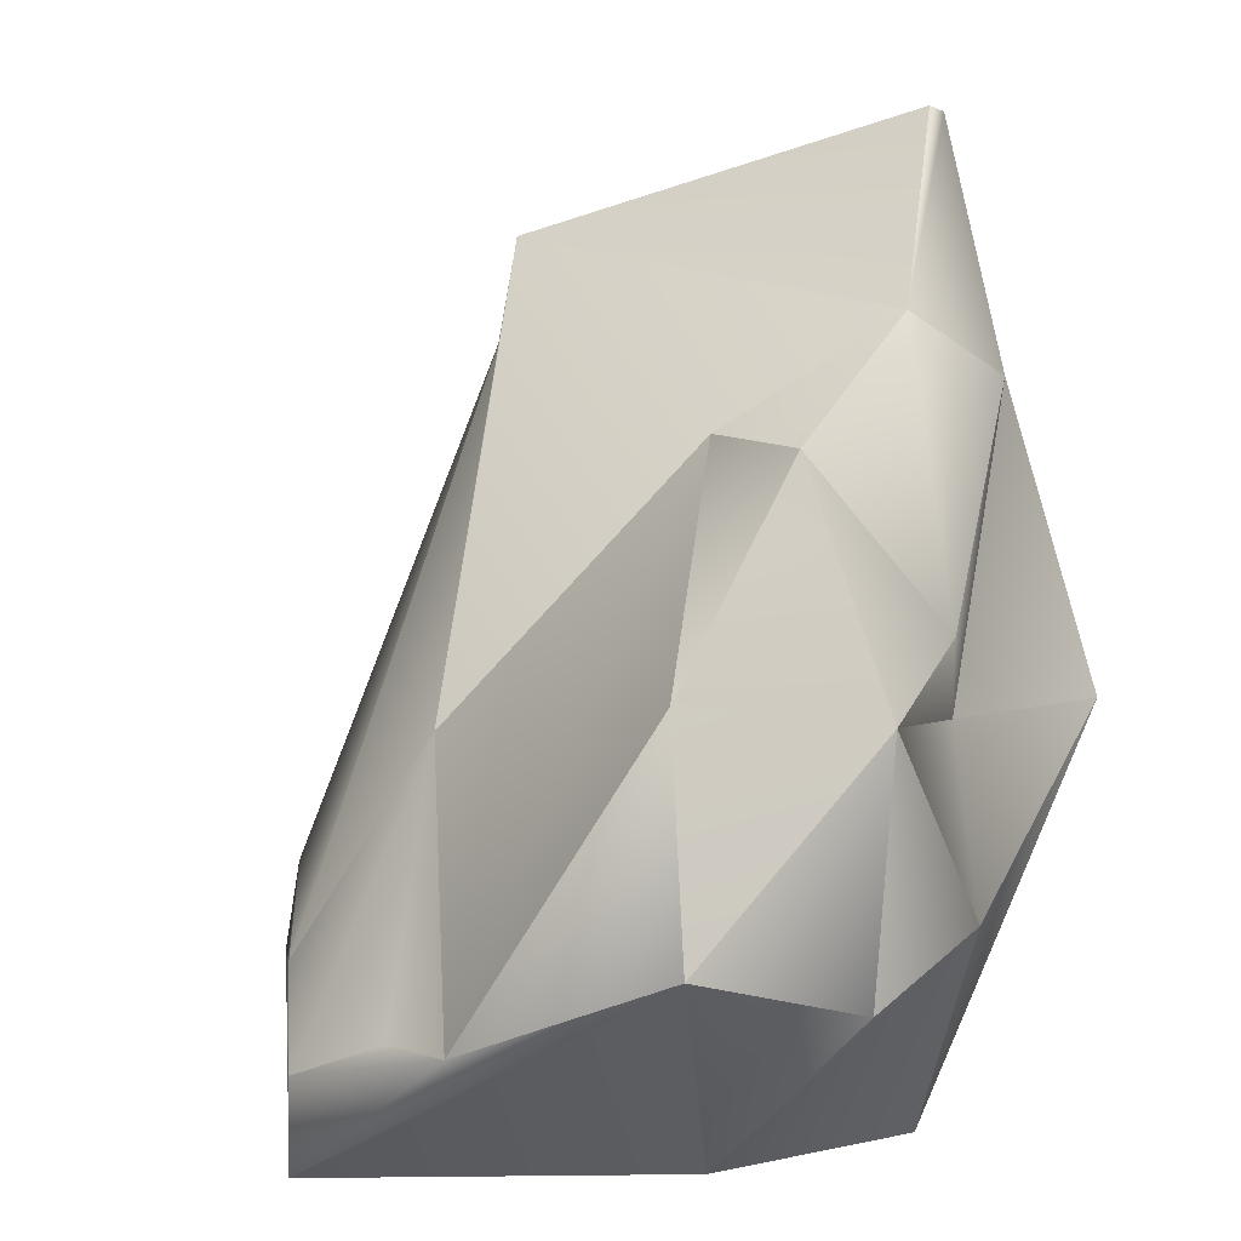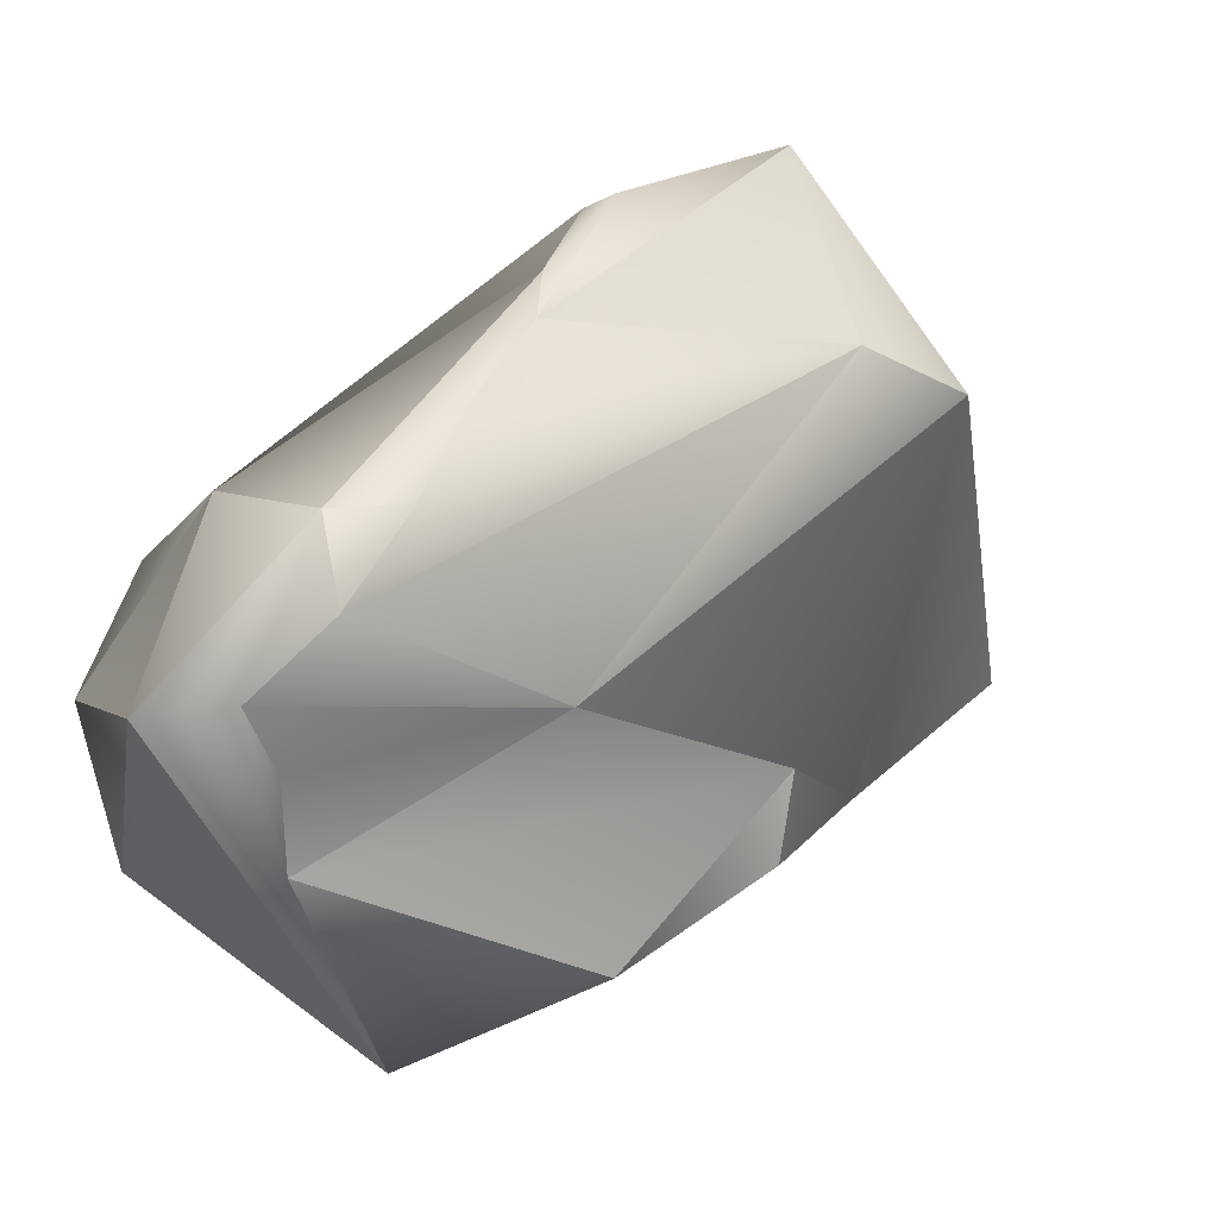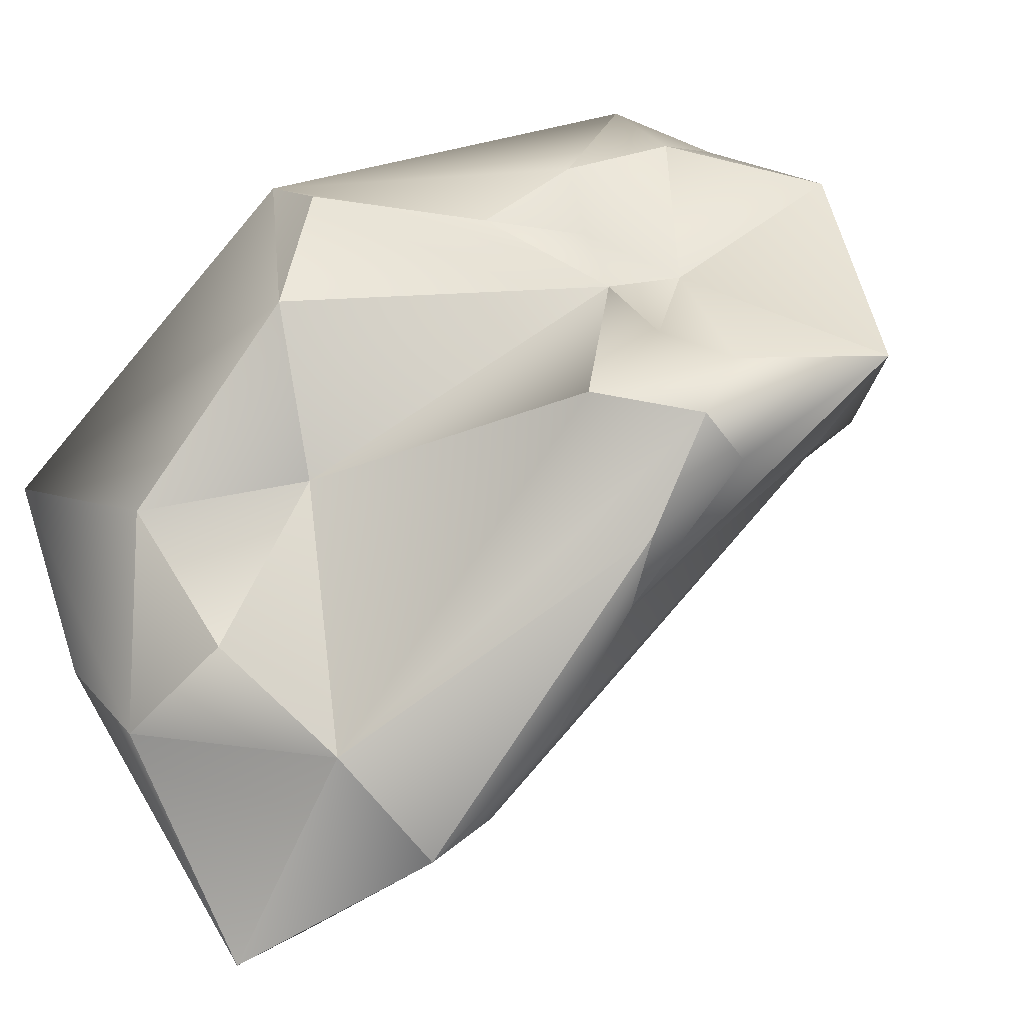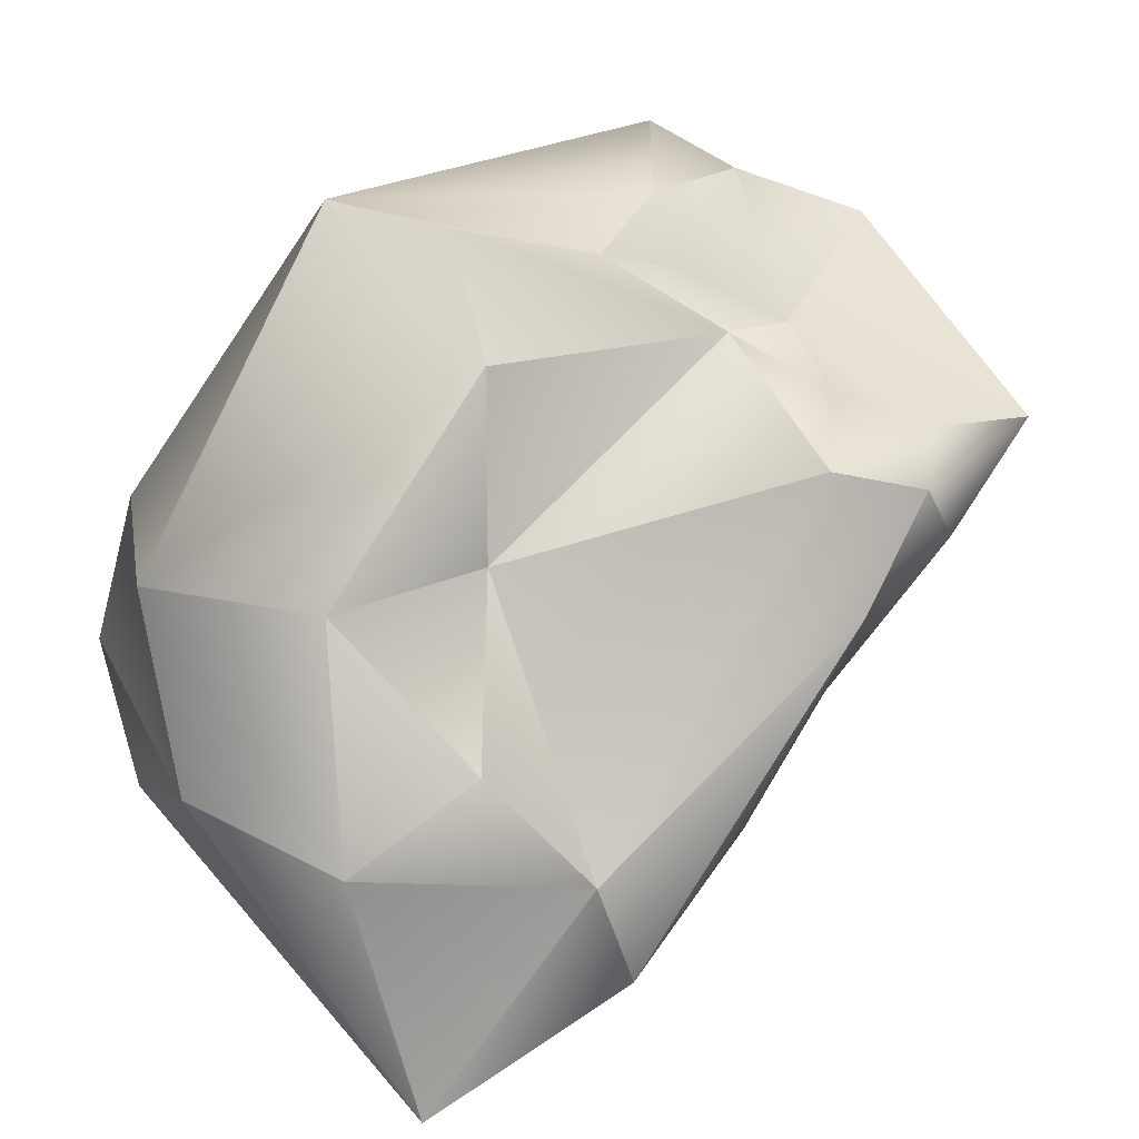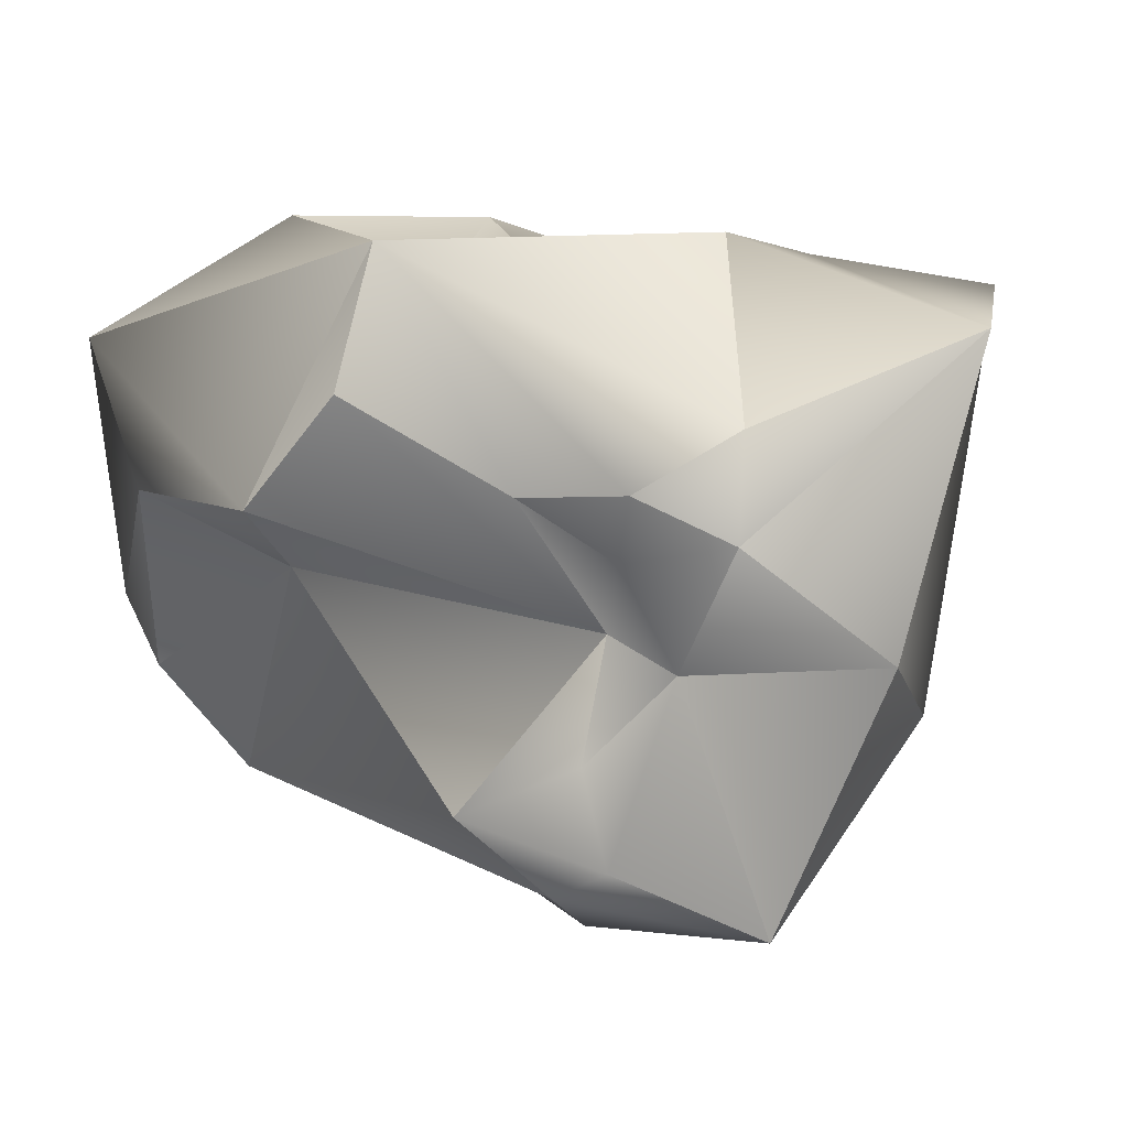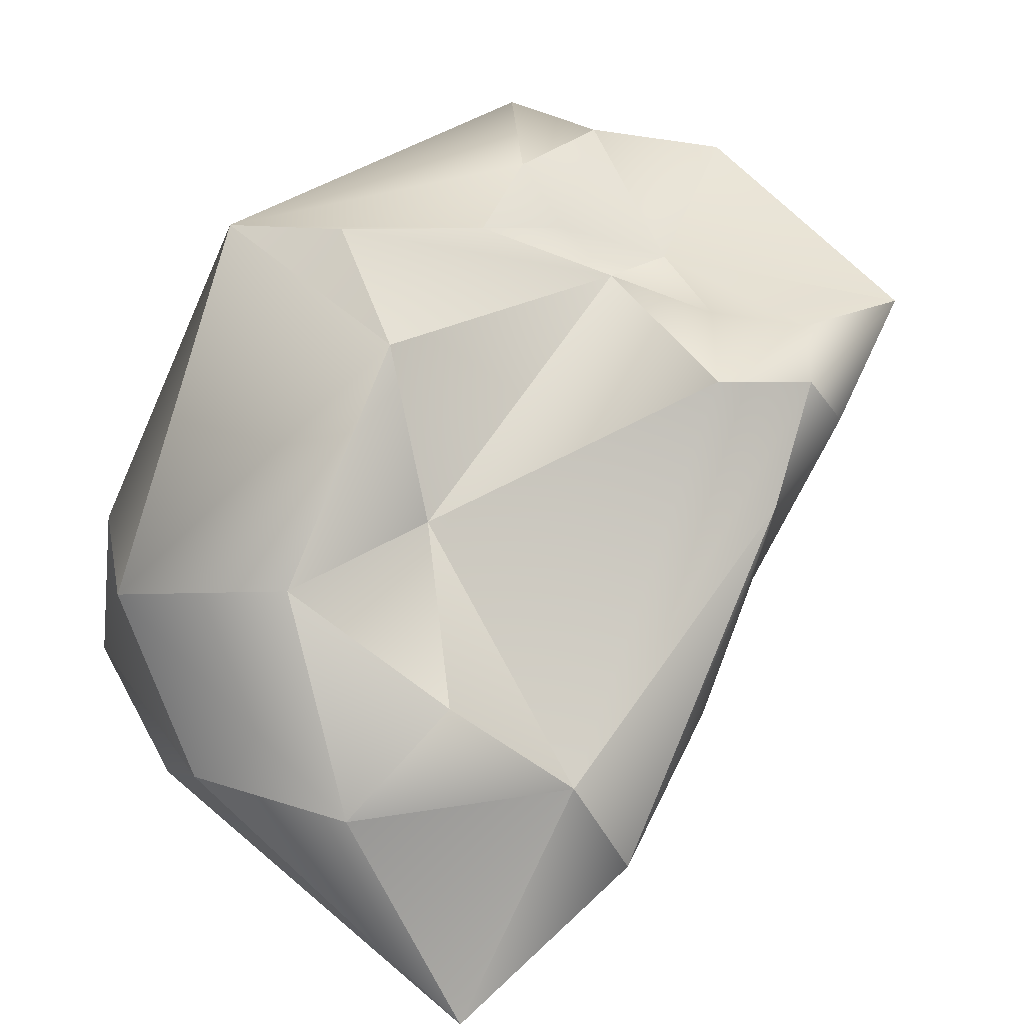
<metadata>
{"format":"obj","ext":"obj","renderer":"f3d","projection":"perspective","resolution":1024,"background":"white","views":[{"elev":29.0,"azim":52.5,"up":"+Z"},{"elev":-73.9,"azim":-108.7,"up":"+Y"},{"elev":8.7,"azim":-145.7,"up":"+Y"},{"elev":-76.0,"azim":174.2,"up":"+Z"},{"elev":77.1,"azim":-110.8,"up":"+Y"},{"elev":-76.5,"azim":-175.1,"up":"+Z"}]}
</metadata>
<code>
g default
v 10.12 20.4 1.655
v 2.611 20.13 -3.38
v -0.1129 13.79 -10.34
v -11.35 17.55 8.023
v -6.013 18.52 3.937
v -1.295 2.295 -8.967
v -14.17 14.34 6.329
v -20.37 11.96 2.445
v -17.88 14.91 9.092
v -20.01 8.828 -5.185
v -26.36 10.67 1.75
v -33.16 10.63 8.857
v -8.912 21.83 9.533
v -13.94 23.33 13.78
v -8.499 25.47 16.13
v -22.61 20.82 19.65
v -7.276 22.61 31.18
v 4.756 16.75 20.79
v 8.818 10.32 3.236
v 16.44 -0.9927 10.4
v 19.69 2.569 -1.393
v 20.74 -5.698 -3.011
v 7.037 0.5096 -16.11
v -2.061 -6.711 -18.98
v 14.07 -11.02 -14.75
v 4.64 -12.89 -19.85
v -8.953 -13.3 -16.12
v -23.31 -0.04758 -2.923
v -11.89 -20.81 -10.37
v -17.59 -12.87 -4.84
v -23.53 4.417 22.88
v -24.46 3.569 15.93
v -4.337 -15.27 5.548
v 3.743 10.22 26.08
v 6.141 0.9285 21.6
v 11.16 -11.5 12.98
v 17.17 1.089 -15.79
v -21.54 -4.795 -2.565
v -28.02 4.73 -0.218
v -26.18 7.605 -1.577
v -3.99 18.36 33.42
v 11.28 7.796 10.43
v 6.82 -22.74 -6.199
v -0.7072 -28.02 -16.13
v 1.631 -22.99 -8.143
v -2.581 -26.55 -11.09
v -13.19 -18.82 -5.865
v -7.661 -23.13 -7.848
v -0.1298 0.06762 20.31
v 18.5 -16.29 2.45
g asteroid
f 13 1 5
f 1 2 5
f 2 1 3
f 13 5 4
f 4 5 7
f 2 3 7
f 2 7 5
f 3 6 7
f 13 4 14
f 4 7 9
f 4 9 14
f 9 16 14
f 7 8 9
f 16 9 12
f 7 10 8
f 8 10 11
f 8 11 9
f 9 11 12
f 13 14 15
f 14 17 15
f 14 16 17
f 15 17 18
f 13 15 1
f 15 18 1
f 18 19 1
f 19 20 21
f 19 21 1
f 20 22 21
f 22 25 21
f 23 37 26
f 23 26 24
f 37 25 26
f 24 26 27
f 6 27 10
f 10 27 40
f 27 28 40
f 27 29 28
f 28 29 30
f 28 30 38
f 12 32 31
f 38 30 32
f 32 33 31
f 31 33 49
f 18 34 42
f 34 35 42
f 34 49 35
f 35 36 20
f 25 37 21
f 21 37 1
f 23 3 37
f 37 3 1
f 27 6 24
f 24 6 23
f 6 10 7
f 23 6 3
f 32 12 38
f 38 39 28
f 28 39 40
f 38 12 39
f 39 12 40
f 12 11 40
f 40 11 10
f 49 34 31
f 31 34 41
f 34 18 17
f 34 17 41
f 41 17 16
f 41 16 31
f 31 16 12
f 35 20 42
f 20 19 42
f 19 18 42
f 43 44 50
f 50 44 25
f 44 27 26
f 44 26 25
f 45 46 43
f 43 46 44
f 46 48 29
f 46 29 44
f 48 47 29
f 47 30 29
f 29 27 44
f 43 33 45
f 45 33 46
f 46 33 48
f 33 32 48
f 48 32 47
f 47 32 30
f 43 36 49
f 43 49 33
f 50 20 36
f 49 36 35
f 43 50 36
f 50 25 22
f 22 20 50

</code>
